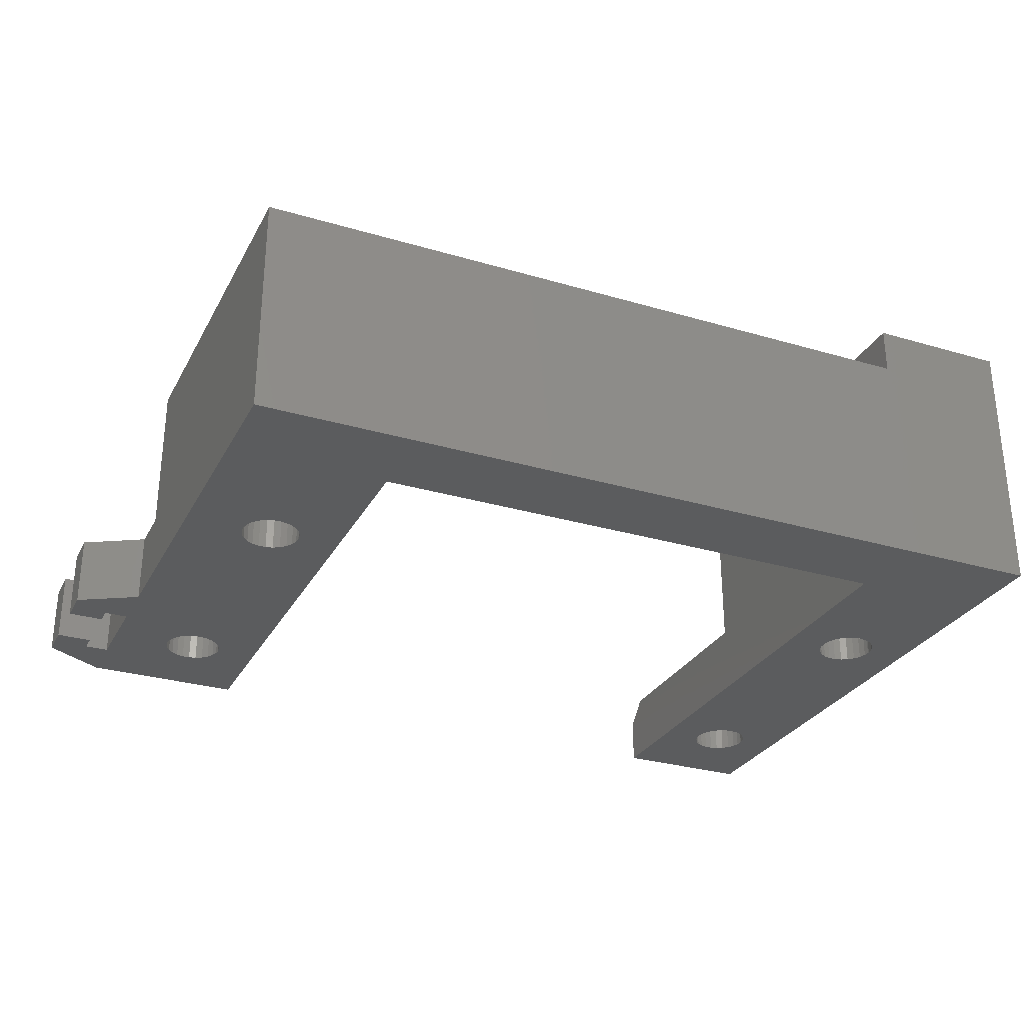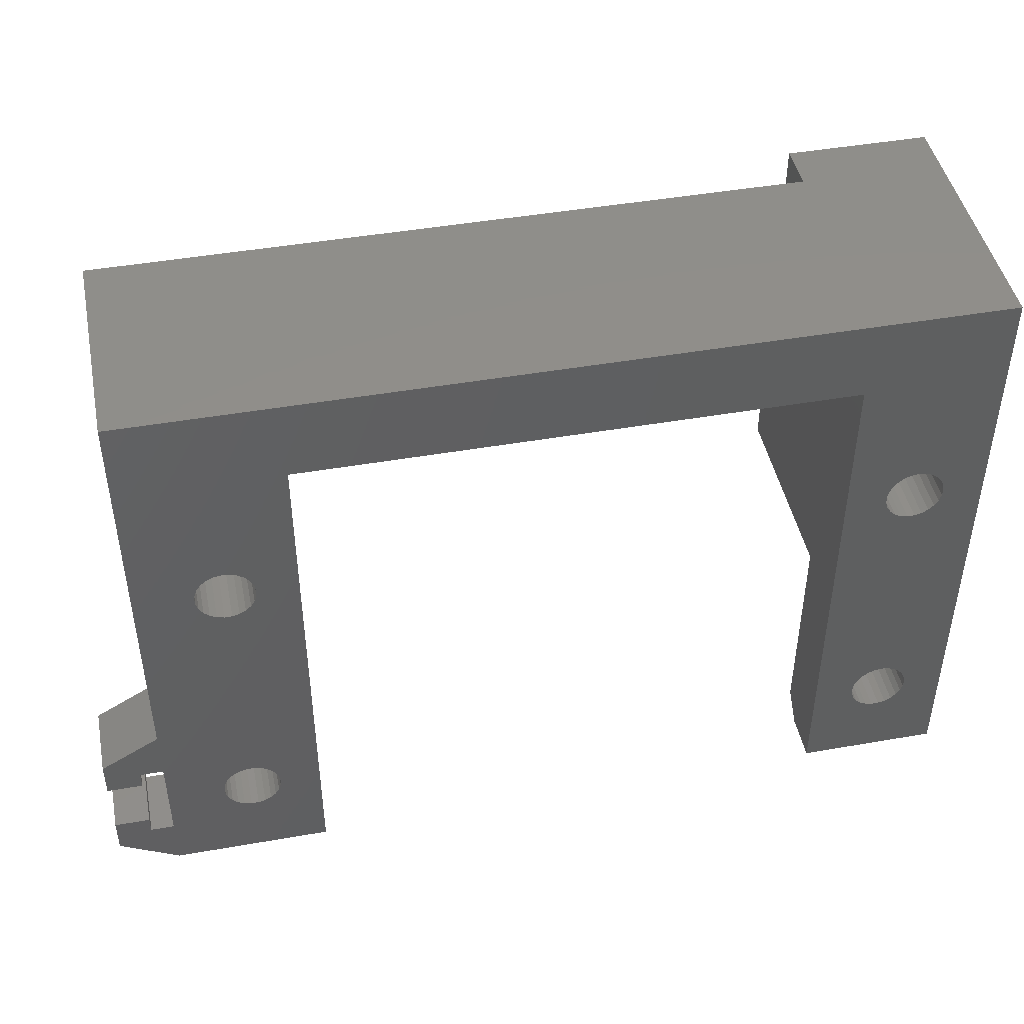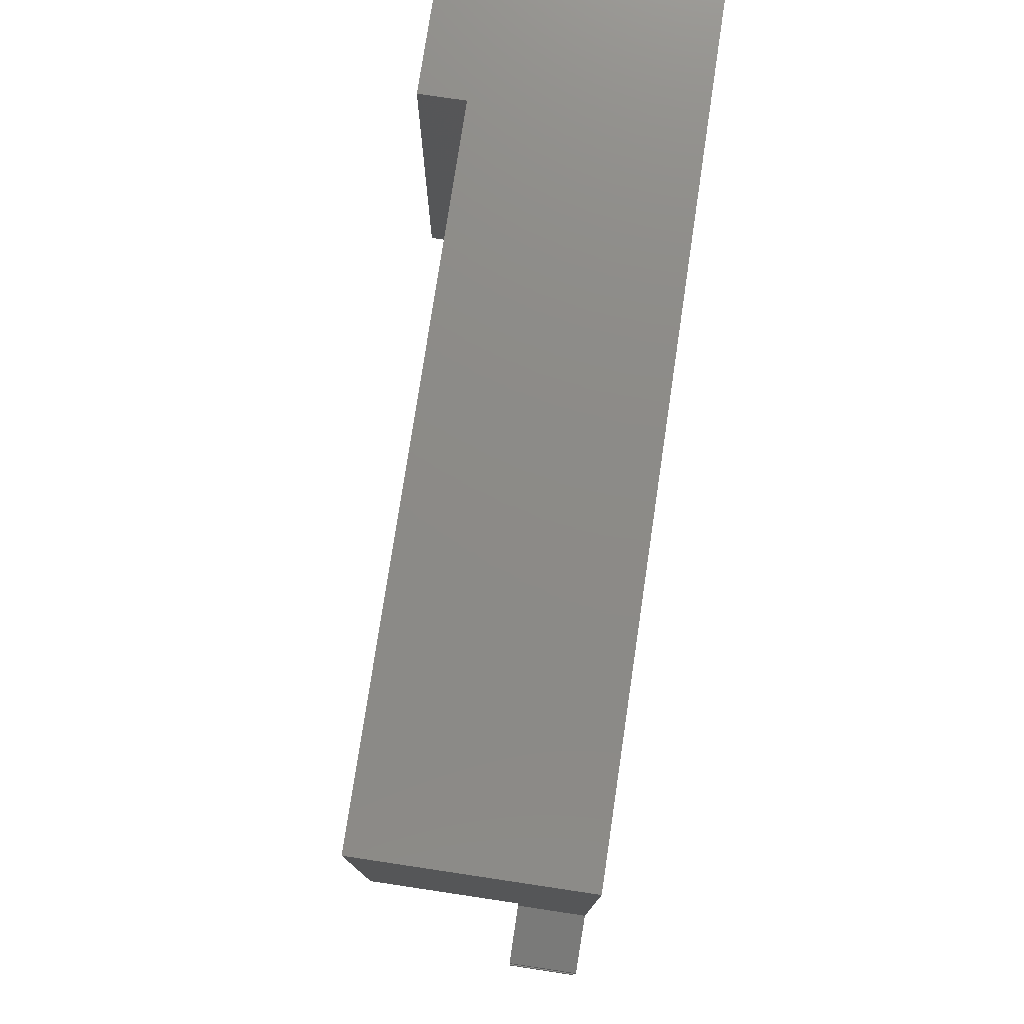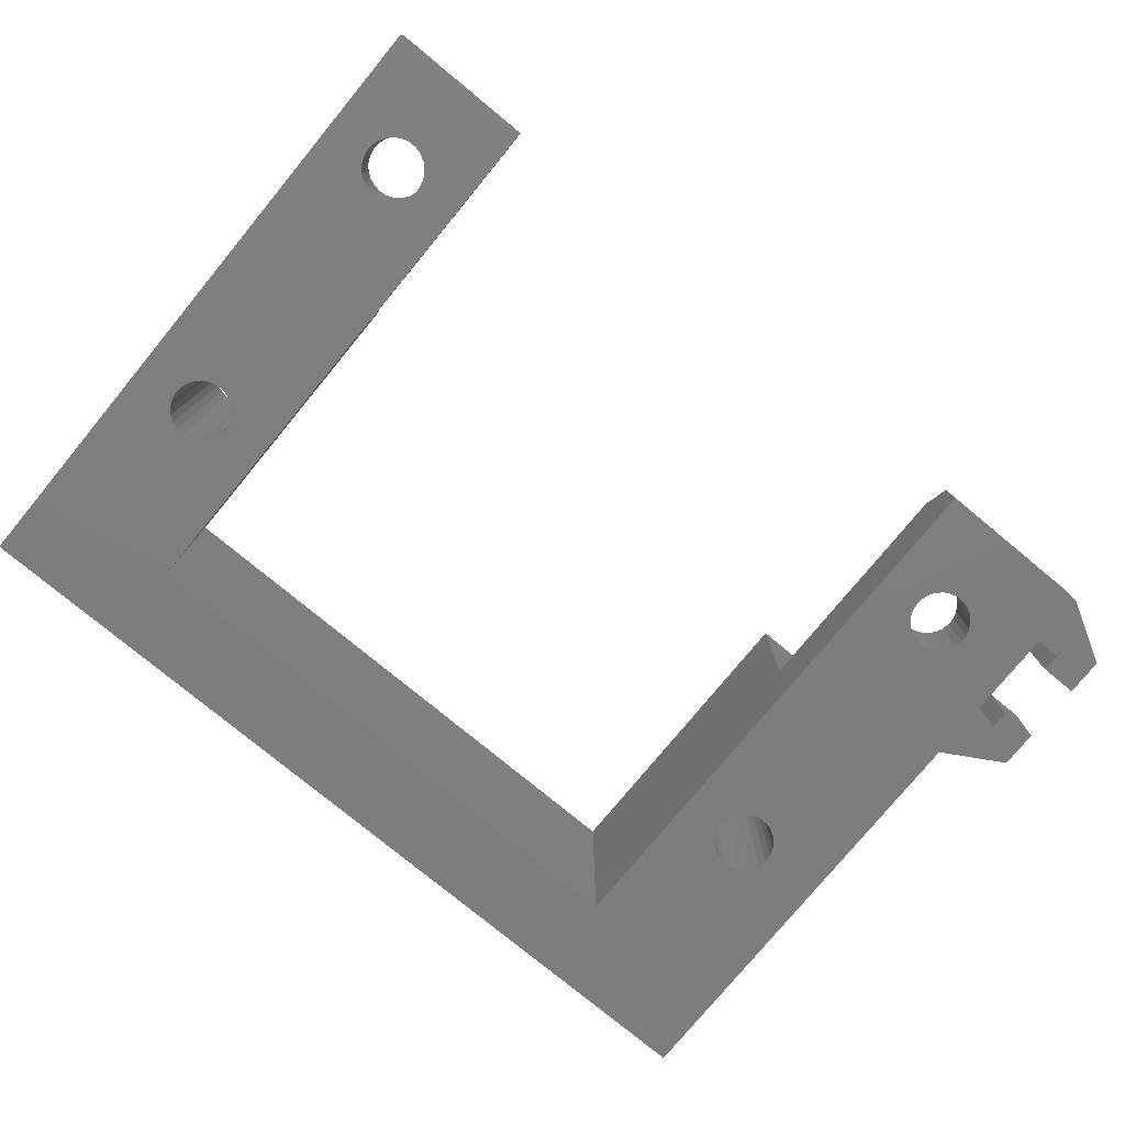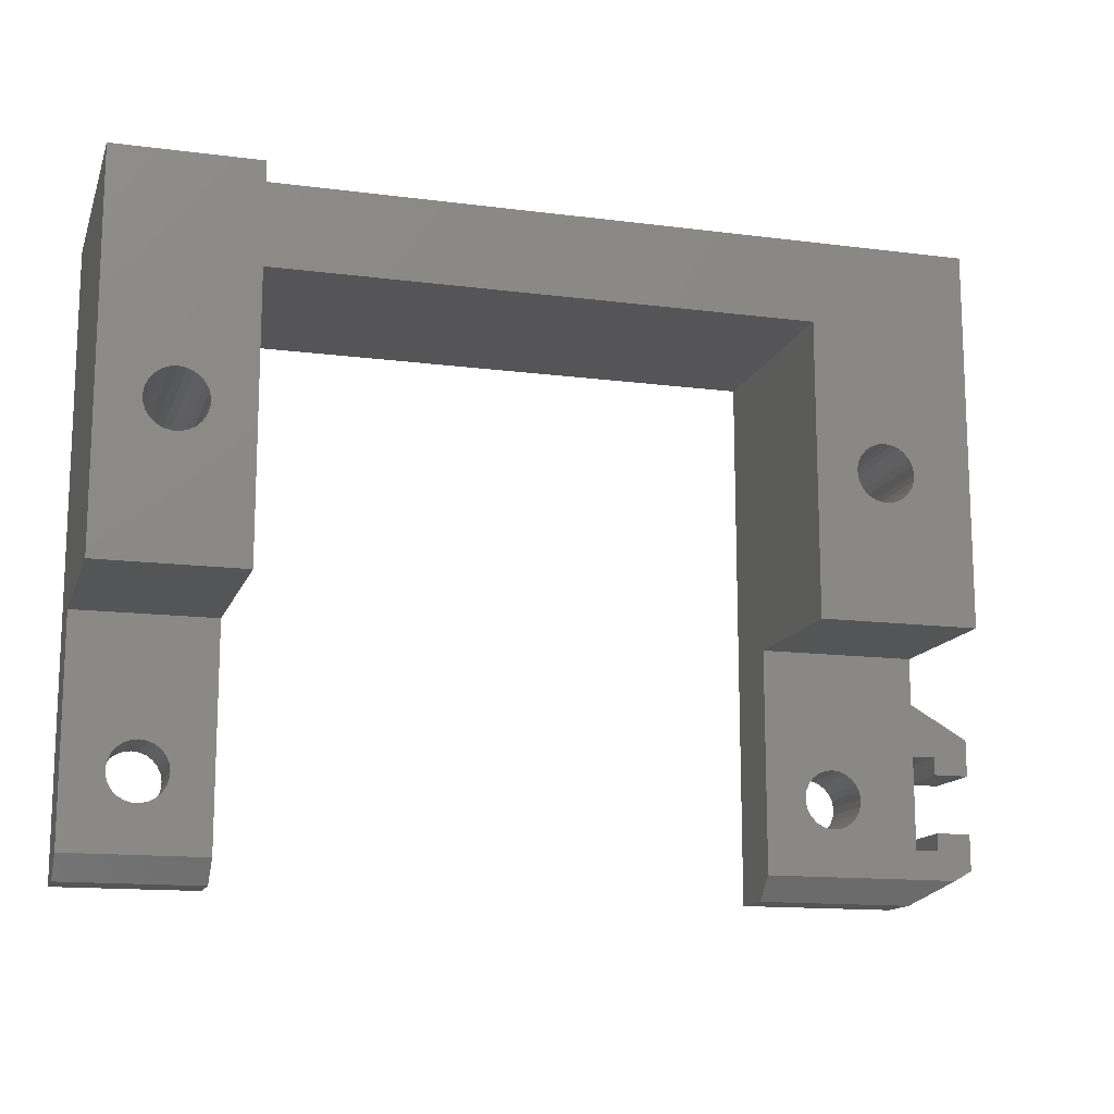
<metadata>
{"format":"stl","ext":"stl","renderer":"f3d","projection":"perspective","resolution":1024,"background":"white","views":[{"elev":-29.1,"azim":156.3,"up":"+Z"},{"elev":45.5,"azim":168.6,"up":"+Y"},{"elev":76.8,"azim":98.5,"up":"+Y"},{"elev":-77.6,"azim":-39.5,"up":"+Z"},{"elev":-14.1,"azim":-15.9,"up":"+Y"}]}
</metadata>
<code>
# stl→obj: 260 verts, 532 faces
v 16.61 -11 0
v 16.61 -7 0
v 16.61 -11 3
v 16.61 -7 3
v -19.11 -13.25 0
v -13.11 -13.25 0
v -19.11 -13.25 2
v -13.11 -13.25 2
v -19.11 -12.25 3
v -13.11 -12.25 3
v -17.36 -8.922 3
v -17.3 -8.614 3
v -19.11 -2.75 3
v -15.06 -8.33 3
v -13.11 -2.75 3
v -15.26 -8.089 3
v -15.51 -7.905 3
v -14.98 -9.532 3
v -15.15 -9.797 3
v -15.38 -10.01 3
v -17.17 -8.33 3
v -16.97 -8.089 3
v -16.71 -7.905 3
v -14.92 -8.614 3
v -14.86 -8.922 3
v -14.88 -9.234 3
v -16.57 -10.16 3
v -16.85 -10.01 3
v -17.36 -9 3
v -17.34 -9.234 3
v -16.42 -7.789 3
v -16.11 -7.75 3
v -15.8 -7.789 3
v -17.07 -9.797 3
v -17.24 -9.532 3
v -15.65 -10.16 3
v -15.96 -10.24 3
v -16.27 -10.24 3
v -13.11 -2.75 11.5
v -19.11 -2.75 11.5
v 16.61 -4.75 3
v 16.61 -4.75 0
v 16.61 -2.75 3
v 16.61 13.25 0
v 16.61 -2.75 9.5
v 16.61 13.25 9.5
v 9.888 -12.25 3
v 9.888 -2.75 3
v 9.888 -13.25 2
v 9.888 -13.25 0
v 9.888 -2.75 9.5
v 9.888 9.75 9.5
v 9.888 9.75 0
v 11.93 2.703 0
v 12.15 2.489 0
v -19.11 13.25 0
v -13.11 9.75 0
v -14.88 3.266 0
v -14.86 3.578 0
v -17.3 -8.614 0
v -17.36 -8.922 0
v -17.36 -9 0
v 17.61 -10.25 0
v 19.11 -10.25 0
v 17.61 -11 0
v 19.11 -11.81 0
v 16.61 -13.25 0
v -17.24 2.968 0
v -17.07 2.703 0
v 11.76 -9.532 0
v 11.93 -9.797 0
v 12.15 -10.01 0
v 12.43 -10.16 0
v 12.73 -10.24 0
v 13.04 -10.24 0
v 13.35 -10.16 0
v 19.11 -7.75 0
v 17.61 -7.75 0
v 19.11 -6.193 0
v 17.61 -7 0
v 11.76 2.968 0
v 13.2 -7.789 0
v 12.89 -7.75 0
v -16.42 4.711 0
v -16.71 4.595 0
v -15.06 -8.33 0
v -15.26 -8.089 0
v 12.43 2.338 0
v 12.73 2.26 0
v 13.04 2.26 0
v -14.92 3.886 0
v -15.06 4.17 0
v -15.26 4.411 0
v -17.07 -9.797 0
v -16.85 -10.01 0
v -15.65 -10.16 0
v -15.38 -10.01 0
v -15.15 -9.797 0
v -14.98 -9.532 0
v -15.51 -7.905 0
v -15.8 -7.789 0
v 13.35 2.338 0
v 13.62 2.489 0
v 13.85 2.703 0
v 14.12 -9.234 0
v 14.14 -8.922 0
v 14.08 -8.614 0
v 11.66 3.266 0
v 12.58 -7.789 0
v 11.64 3.5 0
v -16.97 4.411 0
v -17.17 4.17 0
v -17.3 3.886 0
v -17.34 -9.234 0
v -17.24 -9.532 0
v -15.65 2.338 0
v -15.38 2.489 0
v -15.15 2.703 0
v -14.98 2.968 0
v 14.08 3.886 0
v 13.94 4.17 0
v 13.74 4.411 0
v 13.49 4.595 0
v 13.2 4.711 0
v 12.89 4.75 0
v 12.58 4.711 0
v 12.29 4.595 0
v 13.62 -10.01 0
v 13.85 -9.797 0
v 14.02 -9.532 0
v 13.94 -8.33 0
v 13.74 -8.089 0
v 13.49 -7.905 0
v -15.51 4.595 0
v -15.8 4.711 0
v -16.11 4.75 0
v -17.36 3.578 0
v -17.36 3.5 0
v -17.34 3.266 0
v -14.88 -9.234 0
v -14.86 -8.922 0
v -14.92 -8.614 0
v 12.03 4.411 0
v 11.83 4.17 0
v 11.7 3.886 0
v -16.57 -10.16 0
v -16.27 -10.24 0
v -15.96 -10.24 0
v -16.85 2.489 0
v -16.57 2.338 0
v -17.17 -8.33 0
v -16.97 -8.089 0
v 14.02 2.968 0
v 14.12 3.266 0
v 14.14 3.578 0
v 12.29 -7.905 0
v 12.03 -8.089 0
v 11.83 -8.33 0
v 11.7 -8.614 0
v 11.64 -8.922 0
v 11.64 -9 0
v 11.66 -9.234 0
v -15.96 2.26 0
v -16.11 -7.75 0
v -16.27 2.26 0
v -16.42 -7.789 0
v -16.71 -7.905 0
v 11.64 3.578 0
v -13.11 13.25 9.5
v -13.11 9.75 9.5
v 14.12 3.266 9.5
v 14.02 2.968 9.5
v 13.85 2.703 9.5
v 13.62 2.489 9.5
v 13.35 2.338 9.5
v 13.04 2.26 9.5
v 12.73 2.26 9.5
v 12.43 2.338 9.5
v 12.15 2.489 9.5
v 11.93 2.703 9.5
v 11.7 3.886 9.5
v 11.83 4.17 9.5
v 12.03 4.411 9.5
v 12.29 4.595 9.5
v 12.58 4.711 9.5
v 12.89 4.75 9.5
v 13.2 4.711 9.5
v 13.49 4.595 9.5
v 13.74 4.411 9.5
v 13.94 4.17 9.5
v 11.76 2.968 9.5
v 11.66 3.266 9.5
v 11.64 3.578 9.5
v 14.08 3.886 9.5
v 14.14 3.578 9.5
v 14.14 3.5 9.5
v -19.11 13.25 11.5
v -13.11 13.25 11.5
v 19.11 -10.25 3
v 17.61 -10.25 3
v 17.61 -11 3
v 19.11 -11.81 3
v 11.7 -8.614 3
v 11.83 -8.33 3
v 13.2 -7.789 3
v 13.49 -7.905 3
v 12.89 -7.75 3
v 13.74 -8.089 3
v 13.94 -8.33 3
v 14.08 -8.614 3
v 14.14 -8.922 3
v 14.12 -9.234 3
v 12.03 -8.089 3
v 12.29 -7.905 3
v 14.02 -9.532 3
v 13.85 -9.797 3
v 13.62 -10.01 3
v 12.58 -7.789 3
v 19.11 -6.193 3
v 17.61 -7 3
v 19.11 -7.75 3
v 17.61 -7.75 3
v 13.35 -10.16 3
v 13.04 -10.24 3
v 11.76 -9.532 3
v 11.93 -9.797 3
v 12.15 -10.01 3
v 11.66 -9.234 3
v 11.64 -9 3
v 11.64 -8.922 3
v 18.34 -12.25 3
v 12.73 -10.24 3
v 12.43 -10.16 3
v 16.61 -13.25 2
v -16.11 4.75 11.5
v -15.8 4.711 11.5
v -16.42 4.711 11.5
v -16.71 4.595 11.5
v -16.27 2.26 11.5
v -16.57 2.338 11.5
v -16.85 2.489 11.5
v -17.07 2.703 11.5
v -17.24 2.968 11.5
v -17.34 3.266 11.5
v -17.36 3.578 11.5
v -17.3 3.886 11.5
v -15.51 4.595 11.5
v -15.26 4.411 11.5
v -15.06 4.17 11.5
v -14.88 3.266 11.5
v -14.86 3.578 11.5
v -14.92 3.886 11.5
v -14.98 2.968 11.5
v -15.15 2.703 11.5
v -15.38 2.489 11.5
v -15.65 2.338 11.5
v -15.96 2.26 11.5
v -16.11 2.25 11.5
v -17.17 4.17 11.5
v -16.97 4.411 11.5
f 1 2 3
f 3 2 4
f 5 6 7
f 7 6 8
f 7 8 9
f 9 8 10
f 11 12 13
f 14 15 16
f 16 15 17
f 18 19 10
f 10 19 20
f 12 21 13
f 13 21 22
f 13 22 23
f 14 24 15
f 15 24 25
f 15 25 10
f 10 25 26
f 10 26 18
f 9 27 28
f 11 13 29
f 29 13 9
f 29 9 30
f 23 31 13
f 13 31 32
f 13 32 15
f 15 32 33
f 15 33 17
f 28 34 9
f 9 34 35
f 9 35 30
f 20 36 10
f 10 36 37
f 10 37 9
f 9 37 38
f 9 38 27
f 15 39 13
f 13 39 40
f 41 42 43
f 43 42 44
f 43 44 45
f 45 44 46
f 47 48 49
f 49 48 50
f 51 52 48
f 48 52 53
f 48 53 50
f 42 54 55
f 44 53 56
f 56 53 57
f 57 58 59
f 56 60 5
f 5 60 61
f 5 61 62
f 63 64 65
f 65 64 66
f 65 66 1
f 1 66 67
f 1 67 50
f 68 69 60
f 70 71 50
f 50 71 72
f 50 72 73
f 73 74 50
f 50 74 75
f 50 75 1
f 1 75 76
f 77 78 79
f 79 78 80
f 79 80 42
f 42 80 2
f 42 2 54
f 54 2 81
f 81 82 83
f 56 84 85
f 86 87 57
f 55 88 42
f 42 88 89
f 42 89 90
f 59 91 57
f 57 91 92
f 57 92 93
f 5 94 95
f 96 97 6
f 6 97 98
f 6 98 99
f 87 100 57
f 57 100 101
f 57 101 58
f 90 102 42
f 42 102 103
f 42 103 104
f 105 106 2
f 2 106 107
f 81 83 108
f 108 83 109
f 108 109 110
f 85 111 56
f 56 111 112
f 56 112 113
f 62 114 5
f 5 114 115
f 5 115 94
f 116 117 101
f 117 118 101
f 101 118 119
f 101 119 58
f 120 121 44
f 44 121 122
f 44 122 123
f 123 124 44
f 44 124 125
f 44 125 53
f 53 125 126
f 53 126 127
f 76 128 1
f 1 128 129
f 1 129 2
f 2 129 130
f 2 130 105
f 107 131 2
f 2 131 132
f 2 132 81
f 81 132 133
f 81 133 82
f 93 134 57
f 57 134 135
f 57 135 56
f 56 135 136
f 56 136 84
f 113 137 56
f 56 137 138
f 56 138 60
f 60 138 139
f 60 139 68
f 99 140 6
f 6 140 141
f 6 141 57
f 57 141 142
f 57 142 86
f 127 143 53
f 53 143 144
f 53 144 145
f 95 146 5
f 5 146 147
f 5 147 6
f 6 147 148
f 6 148 96
f 69 149 60
f 60 149 150
f 60 150 151
f 151 150 152
f 104 153 42
f 42 153 154
f 42 154 44
f 44 154 155
f 44 155 120
f 156 157 53
f 53 157 158
f 53 158 159
f 159 160 53
f 53 160 161
f 53 161 50
f 50 161 162
f 50 162 70
f 116 101 163
f 163 101 164
f 163 164 165
f 165 164 166
f 165 166 150
f 150 166 167
f 150 167 152
f 145 168 53
f 53 168 110
f 53 110 156
f 156 110 109
f 169 170 46
f 46 170 52
f 171 172 45
f 45 172 173
f 45 173 174
f 174 175 45
f 45 175 176
f 45 176 51
f 51 176 177
f 177 178 51
f 51 178 179
f 51 179 180
f 181 182 52
f 52 182 183
f 183 184 52
f 52 184 185
f 52 185 46
f 46 185 186
f 46 186 187
f 187 188 46
f 46 188 189
f 46 189 190
f 180 191 51
f 51 191 192
f 51 192 52
f 52 192 193
f 52 193 181
f 190 194 46
f 46 194 195
f 46 195 45
f 45 195 196
f 45 196 171
f 9 13 7
f 7 13 5
f 40 197 13
f 13 197 56
f 13 56 5
f 15 10 8
f 169 198 170
f 170 198 39
f 170 39 57
f 57 39 15
f 57 15 6
f 6 15 8
f 52 170 53
f 53 170 57
f 46 44 169
f 169 44 56
f 169 56 198
f 198 56 197
f 45 51 43
f 43 51 48
f 199 200 201
f 199 201 202
f 48 203 204
f 205 206 41
f 205 41 207
f 208 209 4
f 209 210 4
f 4 210 211
f 4 211 3
f 3 211 212
f 204 213 48
f 48 213 214
f 48 214 43
f 212 215 3
f 3 215 216
f 3 216 217
f 43 214 41
f 41 214 218
f 41 218 207
f 206 208 41
f 41 208 4
f 41 4 219
f 219 4 220
f 219 220 221
f 221 220 222
f 223 224 47
f 225 47 226
f 226 47 227
f 225 228 47
f 47 228 229
f 47 229 48
f 48 229 230
f 48 230 203
f 217 223 3
f 3 223 47
f 3 47 201
f 201 47 231
f 201 231 202
f 224 232 47
f 47 232 233
f 47 233 227
f 231 47 234
f 234 47 49
f 234 49 67
f 67 49 50
f 198 235 236
f 235 198 237
f 237 198 197
f 237 197 238
f 239 240 40
f 40 240 241
f 40 241 242
f 242 243 40
f 40 243 244
f 40 244 197
f 197 244 245
f 197 245 246
f 236 247 198
f 198 247 248
f 198 248 249
f 250 39 251
f 251 39 198
f 251 198 252
f 252 198 249
f 250 253 39
f 39 253 254
f 39 254 255
f 255 256 39
f 39 256 257
f 39 257 40
f 40 257 258
f 40 258 239
f 246 259 197
f 197 259 260
f 197 260 238
f 138 245 244
f 138 244 139
f 139 244 243
f 139 243 68
f 68 243 242
f 68 242 69
f 69 242 241
f 69 241 149
f 149 241 240
f 149 240 150
f 150 240 239
f 150 239 165
f 165 239 258
f 165 258 163
f 258 257 163
f 163 257 256
f 163 256 116
f 116 256 255
f 116 255 117
f 117 255 254
f 117 254 118
f 118 254 253
f 118 253 119
f 119 253 250
f 119 250 58
f 58 250 251
f 58 251 59
f 59 251 252
f 59 252 91
f 91 252 249
f 91 249 92
f 92 249 248
f 92 248 93
f 93 248 247
f 93 247 134
f 134 247 236
f 134 236 135
f 135 236 235
f 135 235 136
f 136 235 237
f 136 237 84
f 84 237 238
f 84 238 85
f 85 238 260
f 85 260 111
f 111 260 259
f 111 259 112
f 112 259 246
f 112 246 113
f 113 246 245
f 113 245 137
f 137 245 138
f 162 161 229
f 229 161 230
f 229 228 162
f 162 228 225
f 162 225 70
f 70 225 226
f 70 226 71
f 71 226 227
f 71 227 72
f 72 227 233
f 72 233 73
f 73 233 232
f 73 232 74
f 74 232 224
f 74 224 75
f 75 224 223
f 75 223 76
f 76 223 217
f 76 217 128
f 128 217 216
f 128 216 129
f 129 216 215
f 129 215 130
f 130 215 212
f 130 212 105
f 105 212 211
f 105 211 106
f 106 211 210
f 106 210 107
f 107 210 209
f 107 209 131
f 131 209 208
f 131 208 132
f 132 208 206
f 132 206 133
f 133 206 205
f 133 205 82
f 82 205 207
f 82 207 83
f 83 207 218
f 83 218 109
f 109 218 214
f 109 214 156
f 156 214 213
f 156 213 157
f 157 213 204
f 157 204 158
f 158 204 203
f 158 203 159
f 159 203 230
f 159 230 160
f 160 230 161
f 110 193 192
f 110 192 108
f 108 192 191
f 108 191 81
f 81 191 180
f 81 180 54
f 54 180 179
f 54 179 55
f 55 179 178
f 55 178 88
f 88 178 177
f 88 177 89
f 89 177 176
f 89 176 90
f 90 176 175
f 90 175 102
f 102 175 174
f 102 174 103
f 103 174 173
f 103 173 104
f 104 173 172
f 104 172 153
f 153 172 171
f 153 171 154
f 154 171 196
f 154 196 155
f 196 195 155
f 155 195 194
f 155 194 120
f 120 194 190
f 120 190 121
f 121 190 189
f 121 189 122
f 122 189 188
f 122 188 123
f 123 188 187
f 123 187 124
f 124 187 186
f 124 186 125
f 125 186 185
f 125 185 126
f 126 185 184
f 126 184 127
f 127 184 183
f 127 183 143
f 143 183 182
f 143 182 144
f 144 182 181
f 144 181 145
f 145 181 193
f 145 193 168
f 168 193 110
f 114 62 29
f 29 62 11
f 29 30 114
f 114 30 35
f 114 35 115
f 115 35 34
f 115 34 94
f 94 34 28
f 94 28 95
f 95 28 27
f 95 27 146
f 146 27 38
f 146 38 147
f 147 38 37
f 147 37 148
f 148 37 36
f 148 36 96
f 96 36 20
f 96 20 97
f 97 20 19
f 97 19 98
f 98 19 18
f 98 18 99
f 99 18 26
f 99 26 140
f 140 26 25
f 140 25 141
f 141 25 24
f 141 24 142
f 142 24 14
f 142 14 86
f 86 14 16
f 86 16 87
f 87 16 17
f 87 17 100
f 100 17 33
f 100 33 101
f 101 33 32
f 101 32 164
f 164 32 31
f 164 31 166
f 166 31 23
f 166 23 167
f 167 23 22
f 167 22 152
f 152 22 21
f 152 21 151
f 151 21 12
f 151 12 60
f 60 12 11
f 60 11 61
f 61 11 62
f 219 79 41
f 41 79 42
f 221 77 219
f 219 77 79
f 222 78 221
f 221 78 77
f 220 80 222
f 222 80 78
f 4 2 220
f 220 2 80
f 199 64 200
f 200 64 63
f 66 64 202
f 202 64 199
f 234 67 231
f 231 67 66
f 231 66 202
f 201 65 3
f 3 65 1
f 200 63 201
f 201 63 65

</code>
